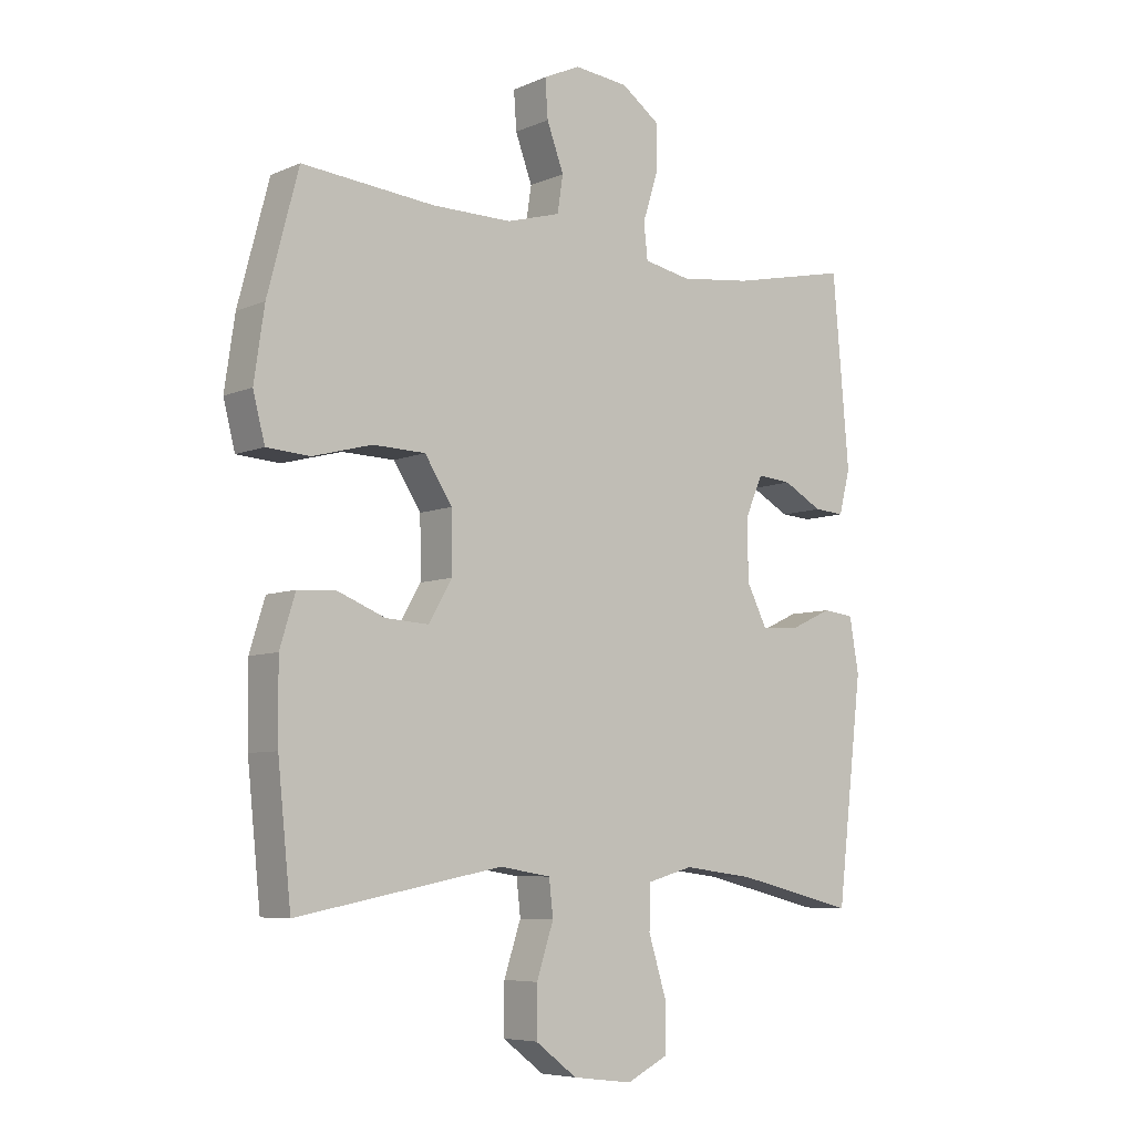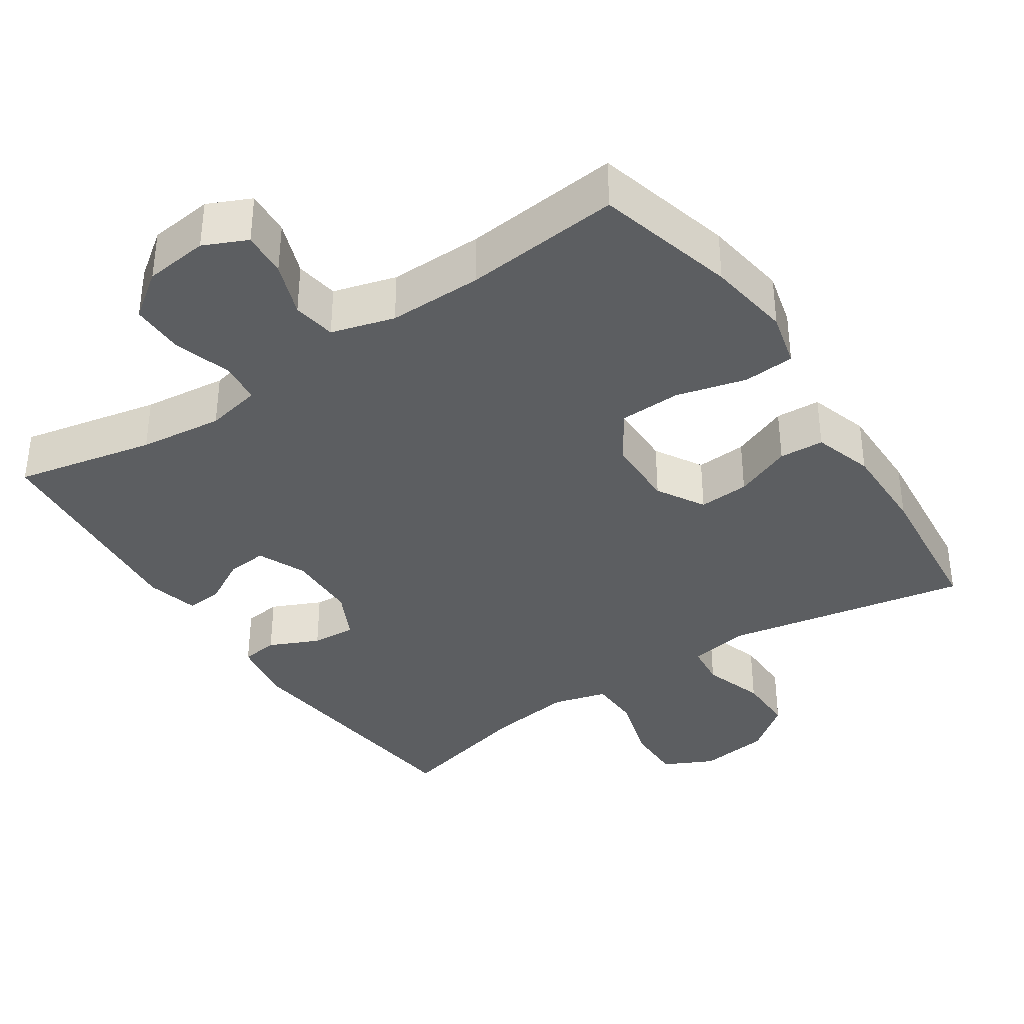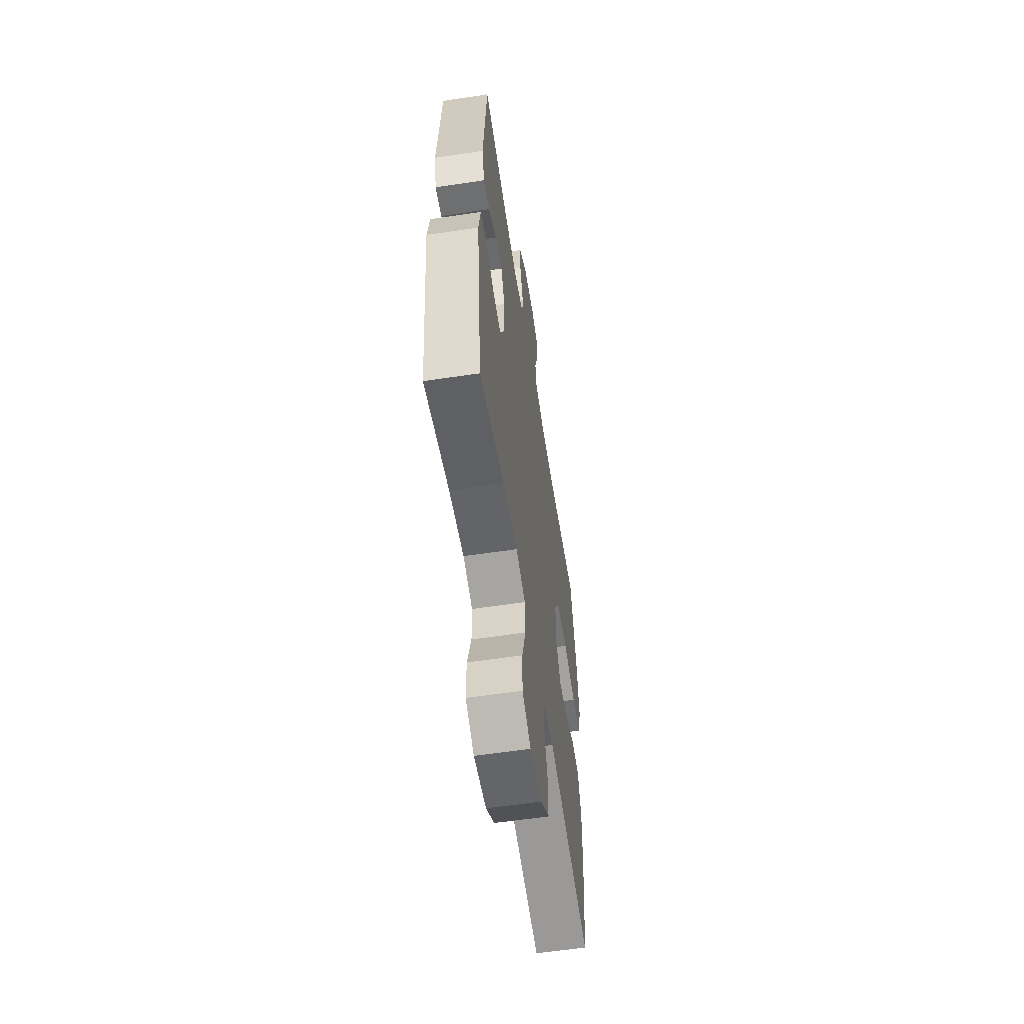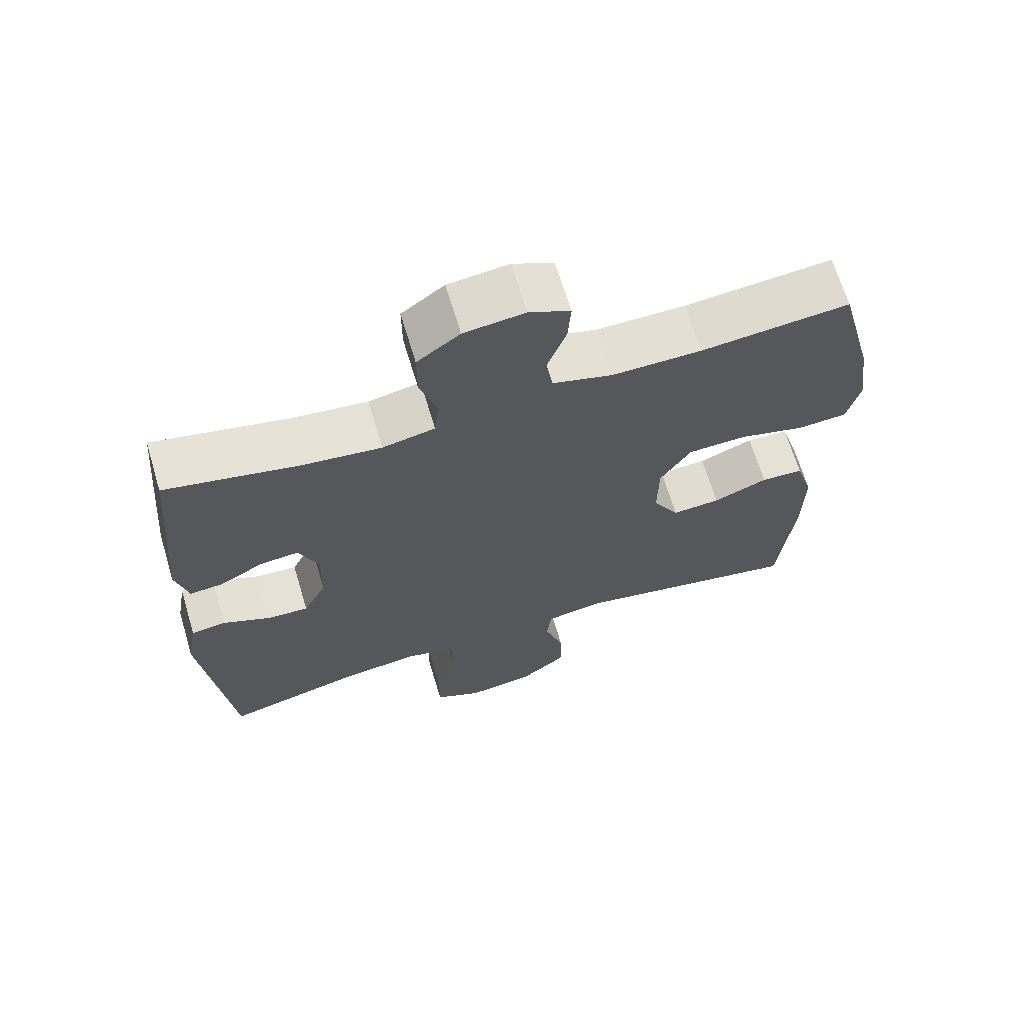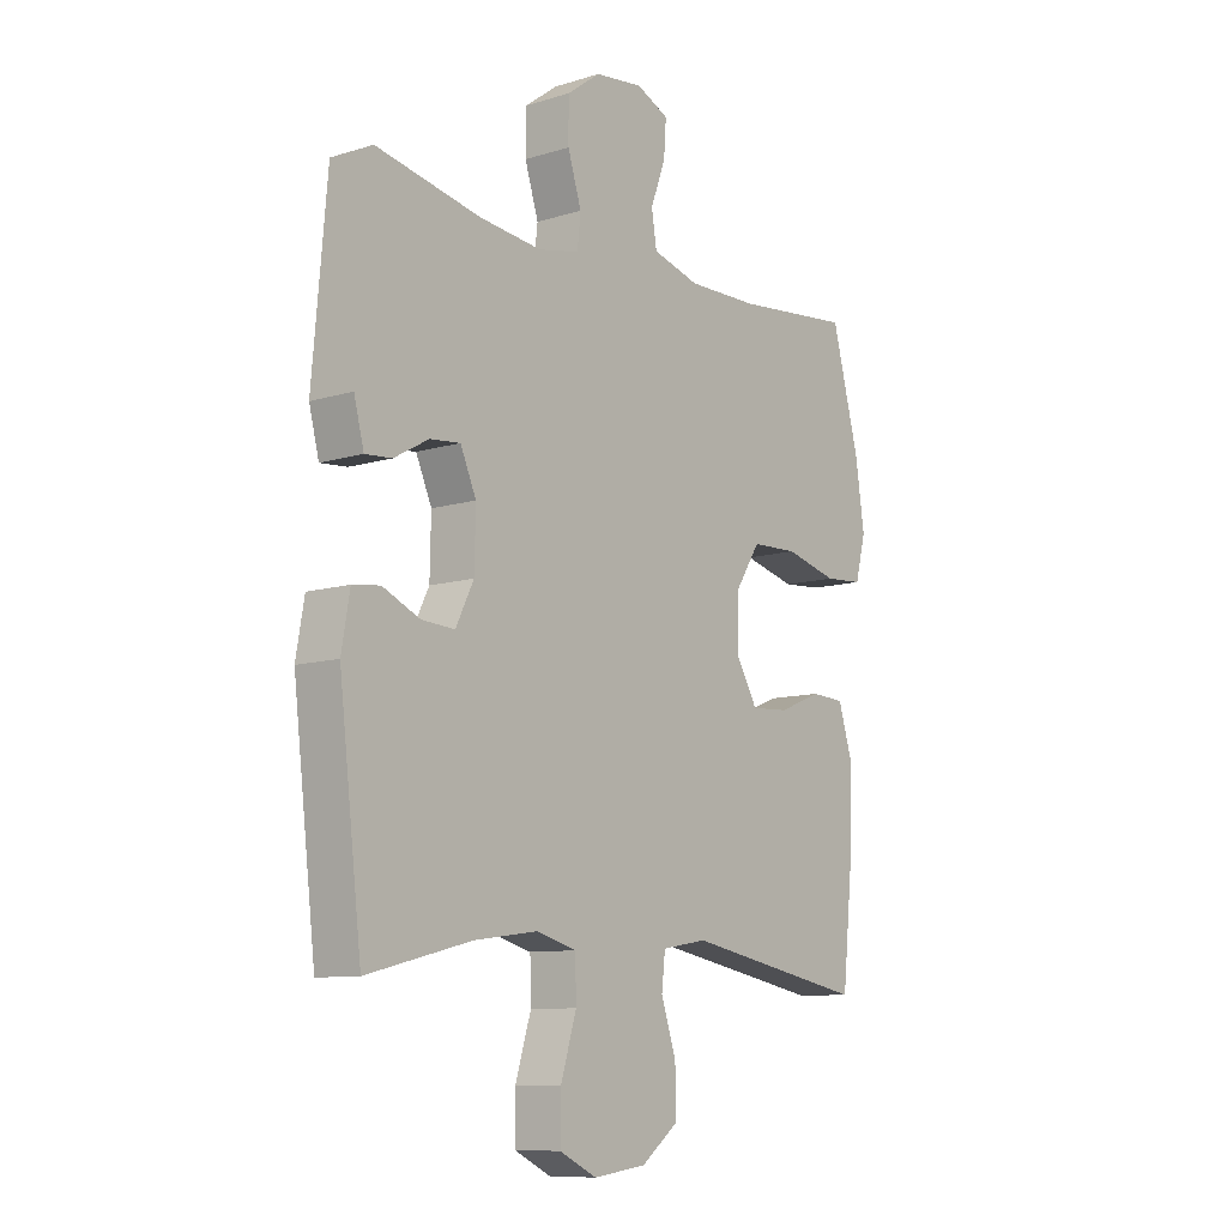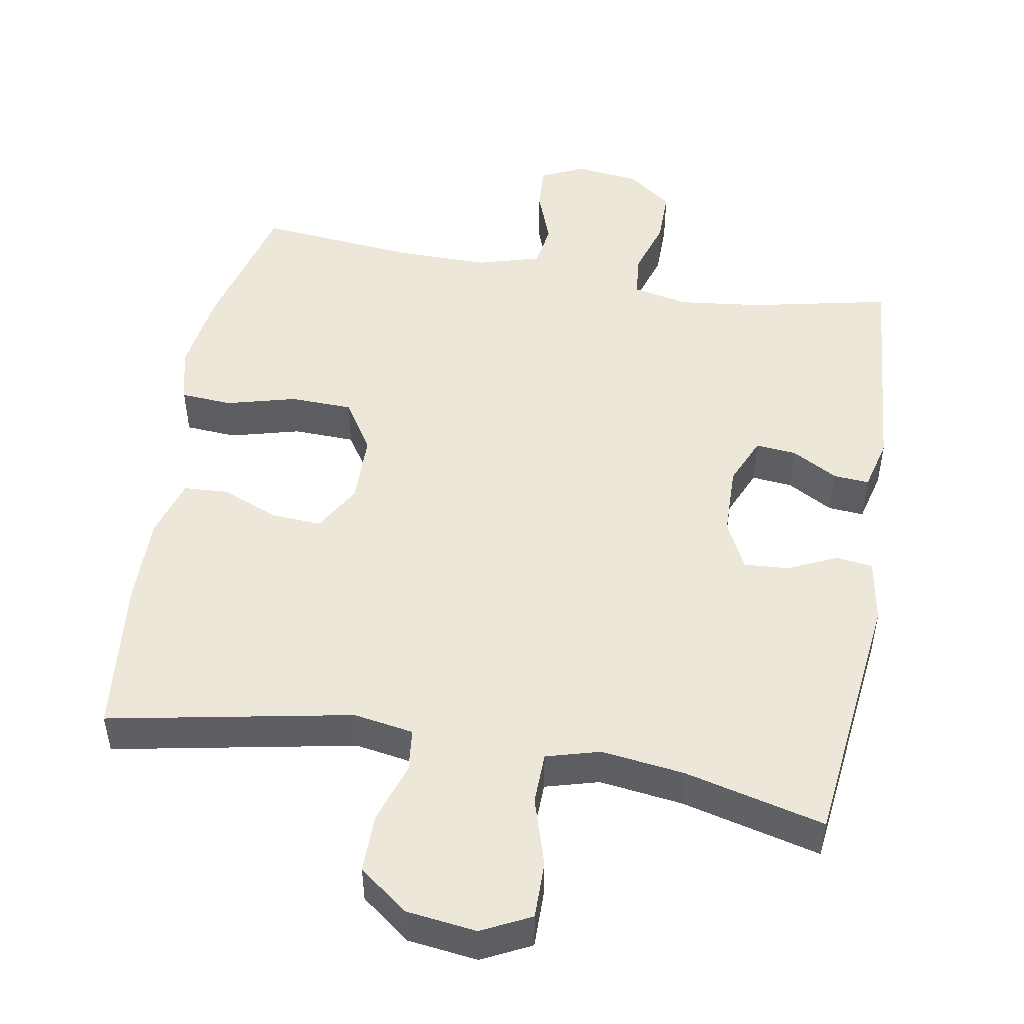
<metadata>
{"format":"obj","ext":"obj","renderer":"f3d","projection":"perspective","resolution":1024,"background":"white","views":[{"elev":-6.7,"azim":141.3,"up":"+Z"},{"elev":-37.3,"azim":33.9,"up":"+Y"},{"elev":-58.6,"azim":-81.2,"up":"+Z"},{"elev":66.9,"azim":-16.7,"up":"+Z"},{"elev":-9.7,"azim":-51.4,"up":"+Z"},{"elev":50.0,"azim":-170.1,"up":"+Y"}]}
</metadata>
<code>
o path470_path470.001
v -0.3034 0.0375 -0.4528
v -0.1862 0.0375 -0.4375
v -0.1108 0.0375 -0.4586
v -0.1089 0.0375 -0.531
v -0.1384 0.0375 -0.6268
v -0.1388 0.0375 -0.7074
v -0.0698 0.0375 -0.7418
v 0.02899 0.0375 -0.7292
v 0.09779 0.0375 -0.6768
v 0.09716 0.0375 -0.5951
v 0.06906 0.0375 -0.5098
v 0.07576 0.0375 -0.4499
v 0.1603 0.0375 -0.4359
v 0.5016 0.0375 -0.5014
v 0.5237 0.0375 -0.2862
v 0.5251 0.0375 -0.1577
v 0.4994 0.0375 -0.07416
v 0.4368 0.0375 -0.07056
v 0.3567 0.0375 -0.1028
v 0.2858 0.0375 -0.1072
v 0.247 0.0375 -0.04047
v 0.2482 0.0375 0.05807
v 0.2936 0.0375 0.1287
v 0.3804 0.0375 0.1313
v 0.4784 0.0375 0.1054
v 0.5505 0.0375 0.1103
v 0.5701 0.0375 0.1871
v 0.553 0.0375 0.3045
v 0.5016 0.0375 0.5005
v 0.2821 0.0375 0.4796
v 0.1498 0.0375 0.4786
v 0.0613 0.0375 0.504
v 0.05184 0.0375 0.5647
v 0.07976 0.0375 0.6406
v 0.08414 0.0375 0.704
v 0.02347 0.0375 0.732
v -0.06615 0.0375 0.7219
v -0.1292 0.0375 0.6759
v -0.1289 0.0375 0.6004
v -0.1035 0.0375 0.5193
v -0.1099 0.0375 0.4609
v -0.1874 0.0375 0.4452
v -0.3047 0.0375 0.459
v -0.5001 0.0375 0.5005
v -0.5272 0.0375 0.1863
v -0.5087 0.0375 0.1137
v -0.4587 0.0375 0.1174
v -0.394 0.0375 0.1534
v -0.3373 0.0375 0.1587
v -0.3078 0.0375 0.09092
v -0.3098 0.0375 -0.008263
v -0.3438 0.0375 -0.07635
v -0.406 0.0375 -0.07224
v -0.4754 0.0375 -0.04042
v -0.527 0.0375 -0.04679
v -0.5426 0.0375 -0.1367
v -0.5001 0.0375 -0.5014
v -0.3034 -0.0375 -0.4528
v -0.1862 -0.0375 -0.4375
v -0.1108 -0.0375 -0.4586
v -0.1089 -0.0375 -0.531
v -0.1384 -0.0375 -0.6268
v -0.1388 -0.0375 -0.7074
v -0.0698 -0.0375 -0.7418
v 0.02899 -0.0375 -0.7292
v 0.09779 -0.0375 -0.6768
v 0.09716 -0.0375 -0.5951
v 0.06906 -0.0375 -0.5098
v 0.07576 -0.0375 -0.4499
v 0.1603 -0.0375 -0.4359
v 0.5016 -0.0375 -0.5014
v 0.5237 -0.0375 -0.2862
v 0.5251 -0.0375 -0.1577
v 0.4994 -0.0375 -0.07416
v 0.4368 -0.0375 -0.07056
v 0.3567 -0.0375 -0.1028
v 0.2858 -0.0375 -0.1072
v 0.247 -0.0375 -0.04047
v 0.2482 -0.0375 0.05807
v 0.2936 -0.0375 0.1287
v 0.3804 -0.0375 0.1313
v 0.4784 -0.0375 0.1054
v 0.5505 -0.0375 0.1103
v 0.5701 -0.0375 0.1871
v 0.553 -0.0375 0.3045
v 0.5016 -0.0375 0.5005
v 0.2821 -0.0375 0.4796
v 0.1498 -0.0375 0.4786
v 0.0613 -0.0375 0.504
v 0.05184 -0.0375 0.5647
v 0.07976 -0.0375 0.6406
v 0.08414 -0.0375 0.704
v 0.02347 -0.0375 0.732
v -0.06615 -0.0375 0.7219
v -0.1292 -0.0375 0.6759
v -0.1289 -0.0375 0.6004
v -0.1035 -0.0375 0.5193
v -0.1099 -0.0375 0.4609
v -0.1874 -0.0375 0.4452
v -0.3047 -0.0375 0.459
v -0.5001 -0.0375 0.5005
v -0.5272 -0.0375 0.1863
v -0.5087 -0.0375 0.1137
v -0.4587 -0.0375 0.1174
v -0.394 -0.0375 0.1534
v -0.3373 -0.0375 0.1587
v -0.3078 -0.0375 0.09092
v -0.3098 -0.0375 -0.008263
v -0.3438 -0.0375 -0.07635
v -0.406 -0.0375 -0.07224
v -0.4754 -0.0375 -0.04042
v -0.527 -0.0375 -0.04679
v -0.5426 -0.0375 -0.1367
v -0.5001 -0.0375 -0.5014
v -0.527 0.0375 -0.04679
v -0.527 0.0375 -0.04679
v -0.5426 0.0375 -0.1367
v -0.5272 0.0375 0.1863
v -0.5087 0.0375 0.1137
v -0.5087 0.0375 0.1137
v -0.4754 0.0375 -0.04042
v -0.5001 0.0375 0.5005
v -0.5001 0.0375 0.5005
v -0.4587 0.0375 0.1174
v -0.5001 0.0375 -0.5014
v -0.5001 0.0375 -0.5014
v -0.406 0.0375 -0.07224
v -0.394 0.0375 0.1534
v -0.3047 0.0375 0.459
v -0.3034 0.0375 -0.4528
v -0.3438 0.0375 -0.07635
v -0.3438 0.0375 -0.07635
v -0.3373 0.0375 0.1587
v -0.3373 0.0375 0.1587
v -0.3098 0.0375 -0.008263
v -0.3078 0.0375 0.09092
v -0.1874 0.0375 0.4452
v -0.1862 0.0375 -0.4375
v -0.1099 0.0375 0.4609
v -0.1099 0.0375 0.4609
v -0.1108 0.0375 -0.4586
v -0.1108 0.0375 -0.4586
v -0.1384 0.0375 -0.6268
v -0.1388 0.0375 -0.7074
v -0.1388 0.0375 -0.7074
v -0.0698 0.0375 -0.7418
v -0.1089 0.0375 -0.531
v -0.06615 0.0375 0.7219
v -0.1292 0.0375 0.6759
v -0.1289 0.0375 0.6004
v -0.1035 0.0375 0.5193
v 0.02899 0.0375 -0.7292
v 0.02347 0.0375 0.732
v 0.08414 0.0375 0.704
v 0.08414 0.0375 0.704
v 0.09779 0.0375 -0.6768
v 0.07976 0.0375 0.6406
v 0.05184 0.0375 0.5647
v 0.0613 0.0375 0.504
v 0.0613 0.0375 0.504
v 0.1498 0.0375 0.4786
v 0.06906 0.0375 -0.5098
v 0.07576 0.0375 -0.4499
v 0.07576 0.0375 -0.4499
v 0.09716 0.0375 -0.5951
v 0.1603 0.0375 -0.4359
v 0.2821 0.0375 0.4796
v 0.247 0.0375 -0.04047
v 0.2482 0.0375 0.05807
v 0.2858 0.0375 -0.1072
v 0.2858 0.0375 -0.1072
v 0.2936 0.0375 0.1287
v 0.3567 0.0375 -0.1028
v 0.3804 0.0375 0.1313
v 0.4368 0.0375 -0.07056
v 0.4784 0.0375 0.1054
v 0.5016 0.0375 0.5005
v 0.5016 0.0375 0.5005
v 0.4994 0.0375 -0.07416
v 0.4994 0.0375 -0.07416
v 0.5016 0.0375 -0.5014
v 0.5016 0.0375 -0.5014
v 0.5505 0.0375 0.1103
v 0.5505 0.0375 0.1103
v 0.5251 0.0375 -0.1577
v 0.5237 0.0375 -0.2862
v 0.553 0.0375 0.3045
v 0.5701 0.0375 0.1871
v -0.527 -0.0375 -0.04679
v -0.527 -0.0375 -0.04679
v -0.5426 -0.0375 -0.1367
v -0.5272 -0.0375 0.1863
v -0.5087 -0.0375 0.1137
v -0.5087 -0.0375 0.1137
v -0.4754 -0.0375 -0.04042
v -0.5001 -0.0375 0.5005
v -0.5001 -0.0375 0.5005
v -0.4587 -0.0375 0.1174
v -0.5001 -0.0375 -0.5014
v -0.5001 -0.0375 -0.5014
v -0.406 -0.0375 -0.07224
v -0.394 -0.0375 0.1534
v -0.3047 -0.0375 0.459
v -0.3034 -0.0375 -0.4528
v -0.3438 -0.0375 -0.07635
v -0.3438 -0.0375 -0.07635
v -0.3373 -0.0375 0.1587
v -0.3373 -0.0375 0.1587
v -0.3098 -0.0375 -0.008263
v -0.3078 -0.0375 0.09092
v -0.1874 -0.0375 0.4452
v -0.1862 -0.0375 -0.4375
v -0.1099 -0.0375 0.4609
v -0.1099 -0.0375 0.4609
v -0.1108 -0.0375 -0.4586
v -0.1108 -0.0375 -0.4586
v -0.1384 -0.0375 -0.6268
v -0.1388 -0.0375 -0.7074
v -0.1388 -0.0375 -0.7074
v -0.0698 -0.0375 -0.7418
v -0.1089 -0.0375 -0.531
v -0.06615 -0.0375 0.7219
v -0.1292 -0.0375 0.6759
v -0.1289 -0.0375 0.6004
v -0.1035 -0.0375 0.5193
v 0.02899 -0.0375 -0.7292
v 0.02347 -0.0375 0.732
v 0.08414 -0.0375 0.704
v 0.08414 -0.0375 0.704
v 0.09779 -0.0375 -0.6768
v 0.07976 -0.0375 0.6406
v 0.05184 -0.0375 0.5647
v 0.0613 -0.0375 0.504
v 0.0613 -0.0375 0.504
v 0.1498 -0.0375 0.4786
v 0.06906 -0.0375 -0.5098
v 0.07576 -0.0375 -0.4499
v 0.07576 -0.0375 -0.4499
v 0.09716 -0.0375 -0.5951
v 0.1603 -0.0375 -0.4359
v 0.2821 -0.0375 0.4796
v 0.247 -0.0375 -0.04047
v 0.2482 -0.0375 0.05807
v 0.2858 -0.0375 -0.1072
v 0.2858 -0.0375 -0.1072
v 0.2936 -0.0375 0.1287
v 0.3567 -0.0375 -0.1028
v 0.3804 -0.0375 0.1313
v 0.4368 -0.0375 -0.07056
v 0.4784 -0.0375 0.1054
v 0.5016 -0.0375 0.5005
v 0.5016 -0.0375 0.5005
v 0.4994 -0.0375 -0.07416
v 0.4994 -0.0375 -0.07416
v 0.5016 -0.0375 -0.5014
v 0.5016 -0.0375 -0.5014
v 0.5505 -0.0375 0.1103
v 0.5505 -0.0375 0.1103
v 0.5251 -0.0375 -0.1577
v 0.5237 -0.0375 -0.2862
v 0.553 -0.0375 0.3045
v 0.5701 -0.0375 0.1871
f 236 221 239
f 247 259 249
f 243 246 235
f 226 217 220
f 239 226 230
f 222 231 227
f 189 191 195
f 212 205 204
f 235 246 241
f 211 210 213
f 248 250 262
f 240 244 237
f 217 239 221
f 237 242 215
f 201 204 205
f 243 235 213
f 215 205 212
f 210 243 213
f 209 243 210
f 207 203 202
f 241 248 261
f 262 250 257
f 224 222 223
f 195 191 201
f 242 209 215
f 253 249 259
f 213 235 233
f 244 242 237
f 259 247 260
f 244 260 247
f 241 261 251
f 260 240 255
f 227 231 228
f 246 248 241
f 226 239 217
f 213 233 225
f 224 232 222
f 202 192 198
f 218 220 217
f 237 215 236
f 260 244 240
f 225 233 232
f 205 215 209
f 203 207 211
f 231 222 232
f 204 191 199
f 192 202 203
f 261 248 262
f 221 236 215
f 192 203 196
f 207 210 211
f 225 232 224
f 191 204 201
f 198 192 193
f 209 242 243
f 116 56 113 190
f 45 120 194 102
f 54 55 112 111
f 123 45 102 197
f 46 47 104 103
f 56 126 200 113
f 53 54 111 110
f 47 48 105 104
f 43 44 101 100
f 57 1 58 114
f 132 53 110 206
f 48 134 208 105
f 51 52 109 108
f 49 50 107 106
f 50 51 108 107
f 42 43 100 99
f 1 2 59 58
f 140 42 99 214
f 2 142 216 59
f 5 145 219 62
f 6 7 64 63
f 4 5 62 61
f 37 38 95 94
f 38 39 96 95
f 39 40 97 96
f 3 4 61 60
f 40 41 98 97
f 7 8 65 64
f 36 37 94 93
f 155 36 93 229
f 8 9 66 65
f 34 35 92 91
f 33 34 91 90
f 160 33 90 234
f 31 32 89 88
f 11 164 238 68
f 10 11 68 67
f 9 10 67 66
f 12 13 70 69
f 30 31 88 87
f 21 22 79 78
f 171 21 78 245
f 22 23 80 79
f 19 20 77 76
f 23 24 81 80
f 18 19 76 75
f 24 25 82 81
f 178 30 87 252
f 180 18 75 254
f 13 182 256 70
f 25 184 258 82
f 16 17 74 73
f 15 16 73 72
f 14 15 72 71
f 28 29 86 85
f 27 28 85 84
f 26 27 84 83
f 162 165 147
f 173 175 185
f 169 161 172
f 152 146 143
f 165 156 152
f 148 153 157
f 115 121 117
f 138 130 131
f 161 167 172
f 137 139 136
f 174 188 176
f 166 163 170
f 143 147 165
f 163 141 168
f 127 131 130
f 169 139 161
f 141 138 131
f 136 139 169
f 135 136 169
f 133 128 129
f 167 187 174
f 188 183 176
f 150 149 148
f 121 127 117
f 168 141 135
f 179 185 175
f 139 159 161
f 170 163 168
f 185 186 173
f 170 173 186
f 167 177 187
f 186 181 166
f 153 154 157
f 172 167 174
f 152 143 165
f 139 151 159
f 150 148 158
f 128 124 118
f 144 143 146
f 163 162 141
f 186 166 170
f 151 158 159
f 131 135 141
f 129 137 133
f 157 158 148
f 130 125 117
f 118 129 128
f 187 188 174
f 147 141 162
f 118 122 129
f 133 137 136
f 151 150 158
f 117 127 130
f 124 119 118
f 135 169 168

</code>
